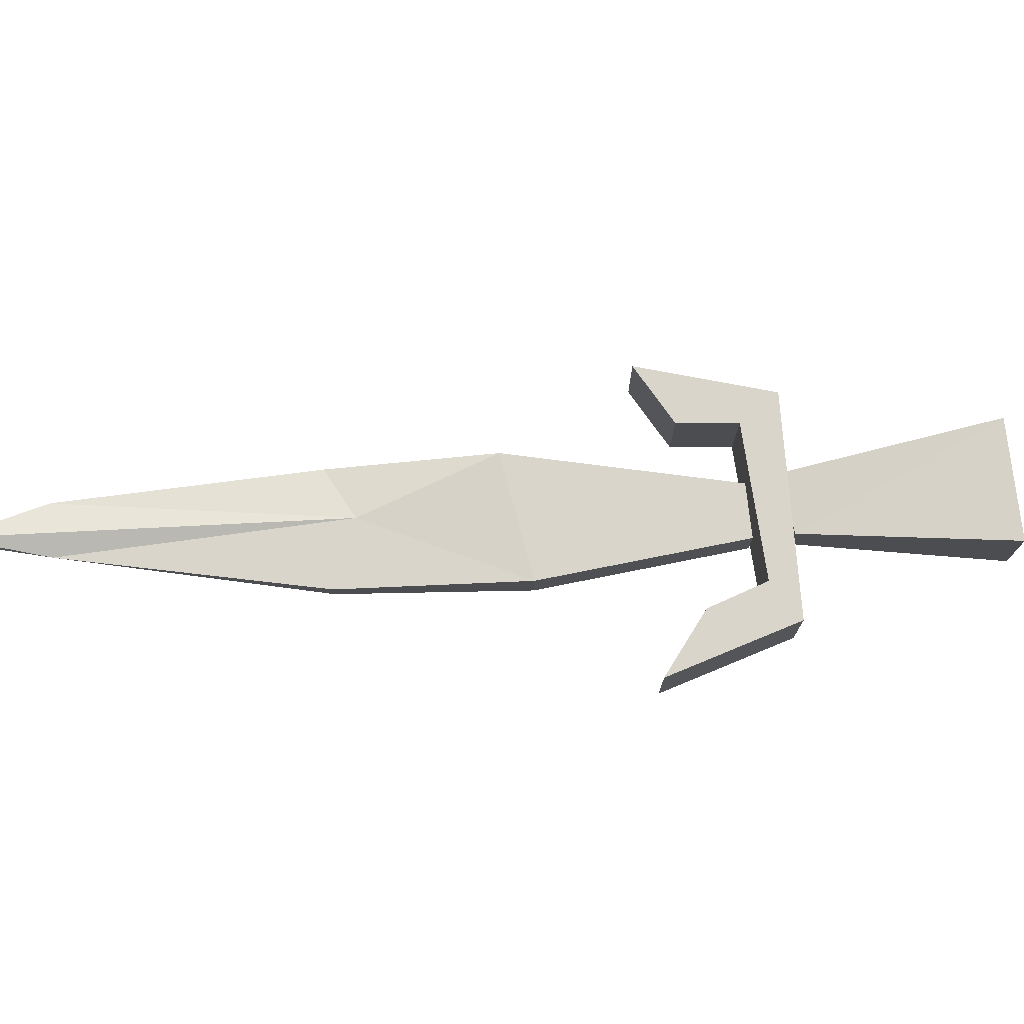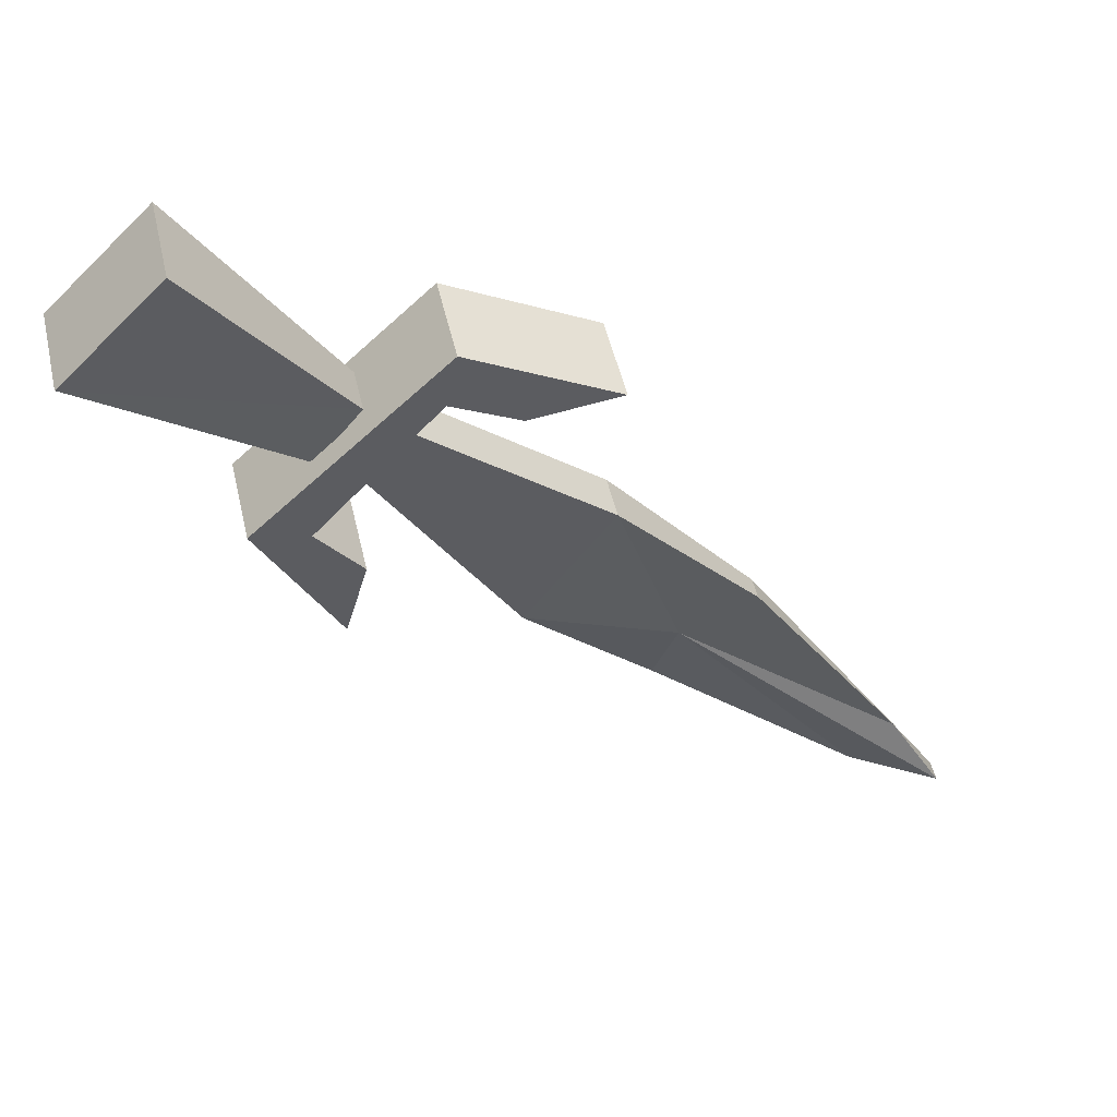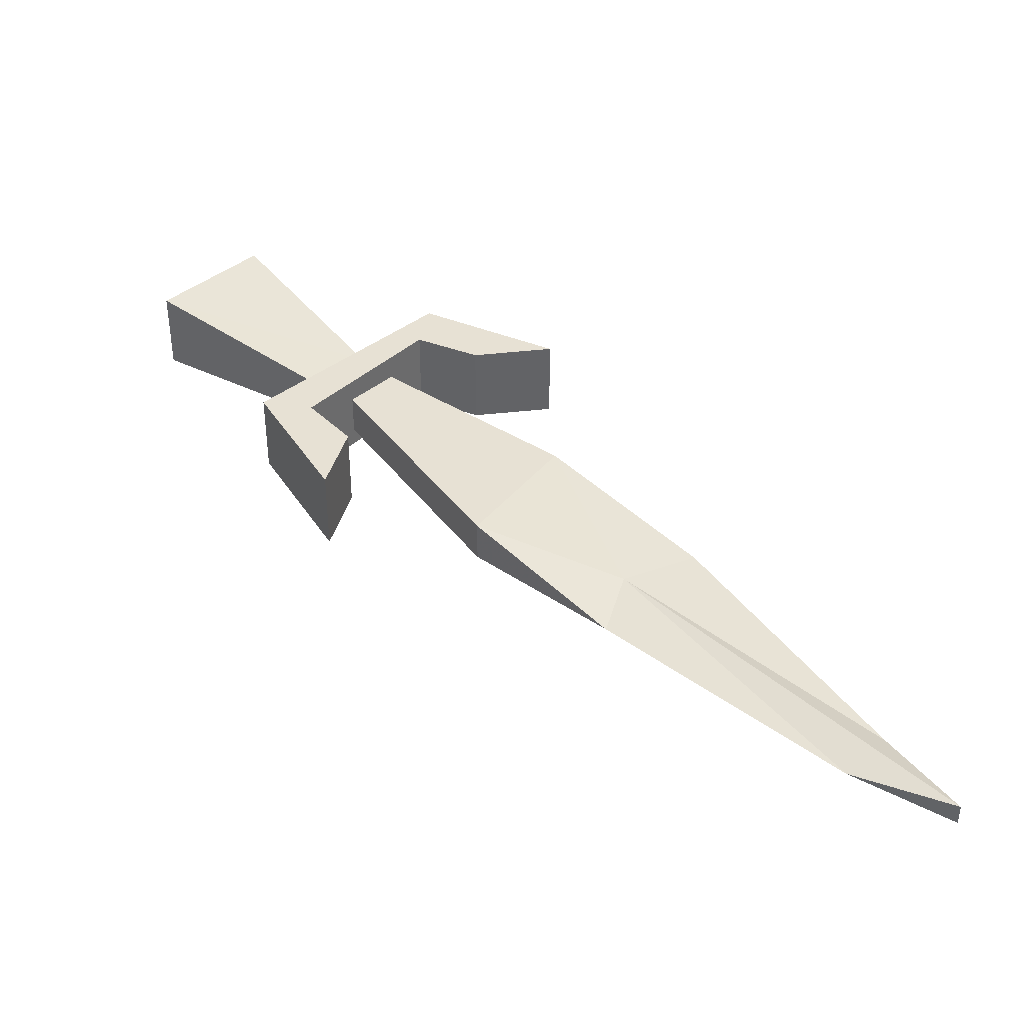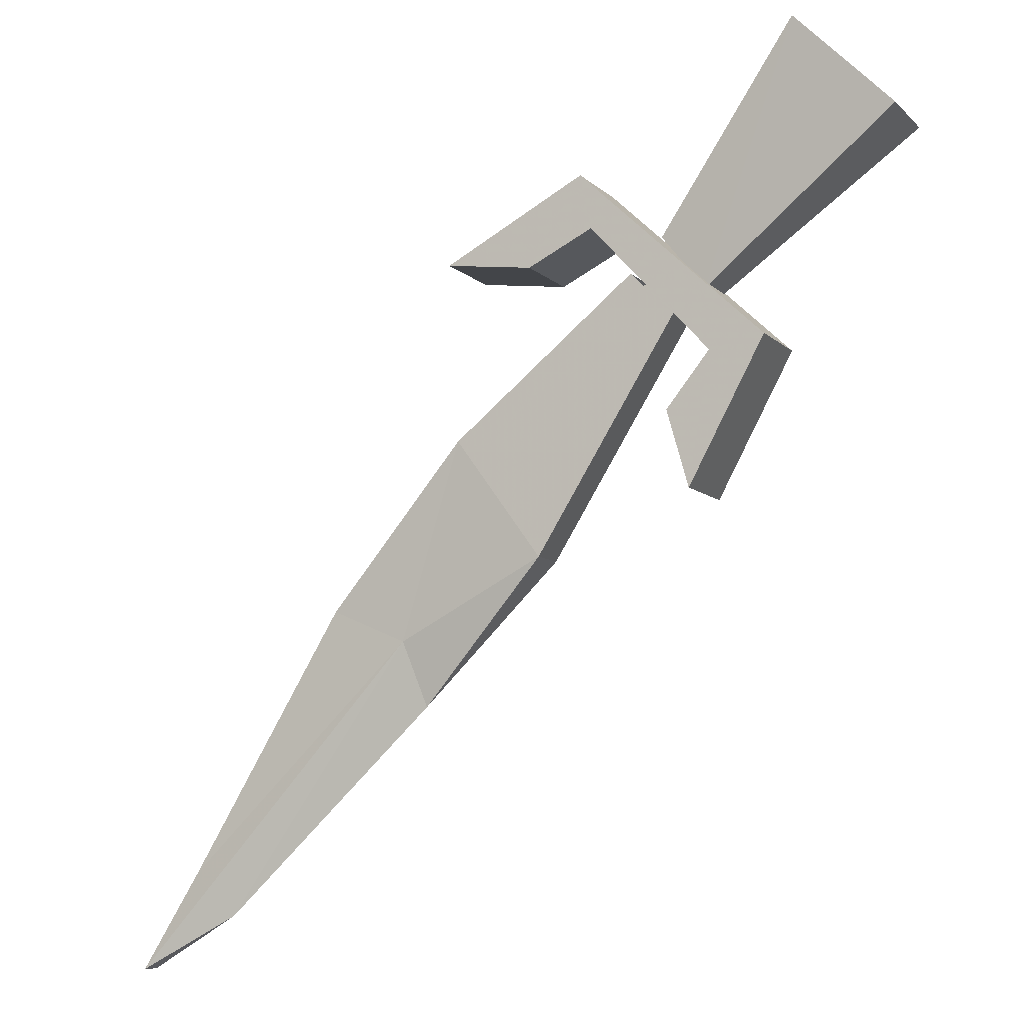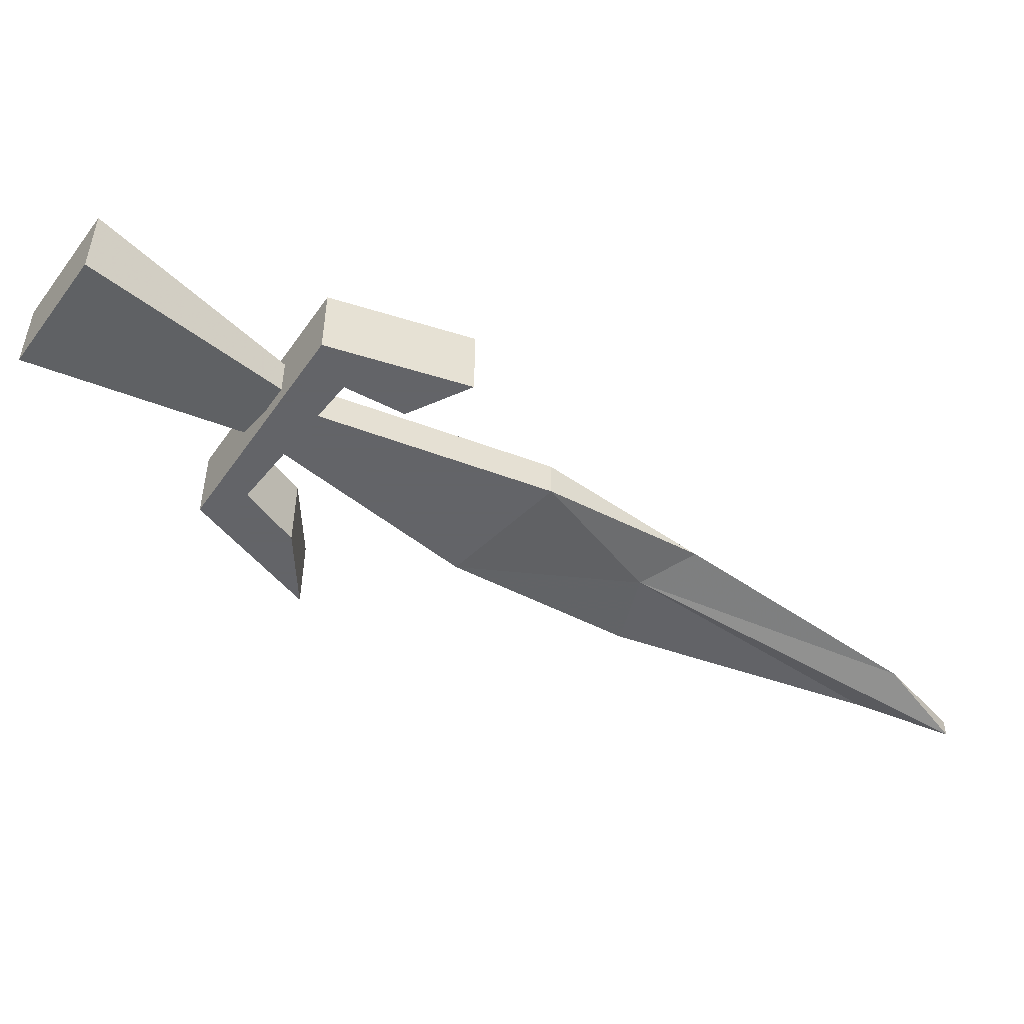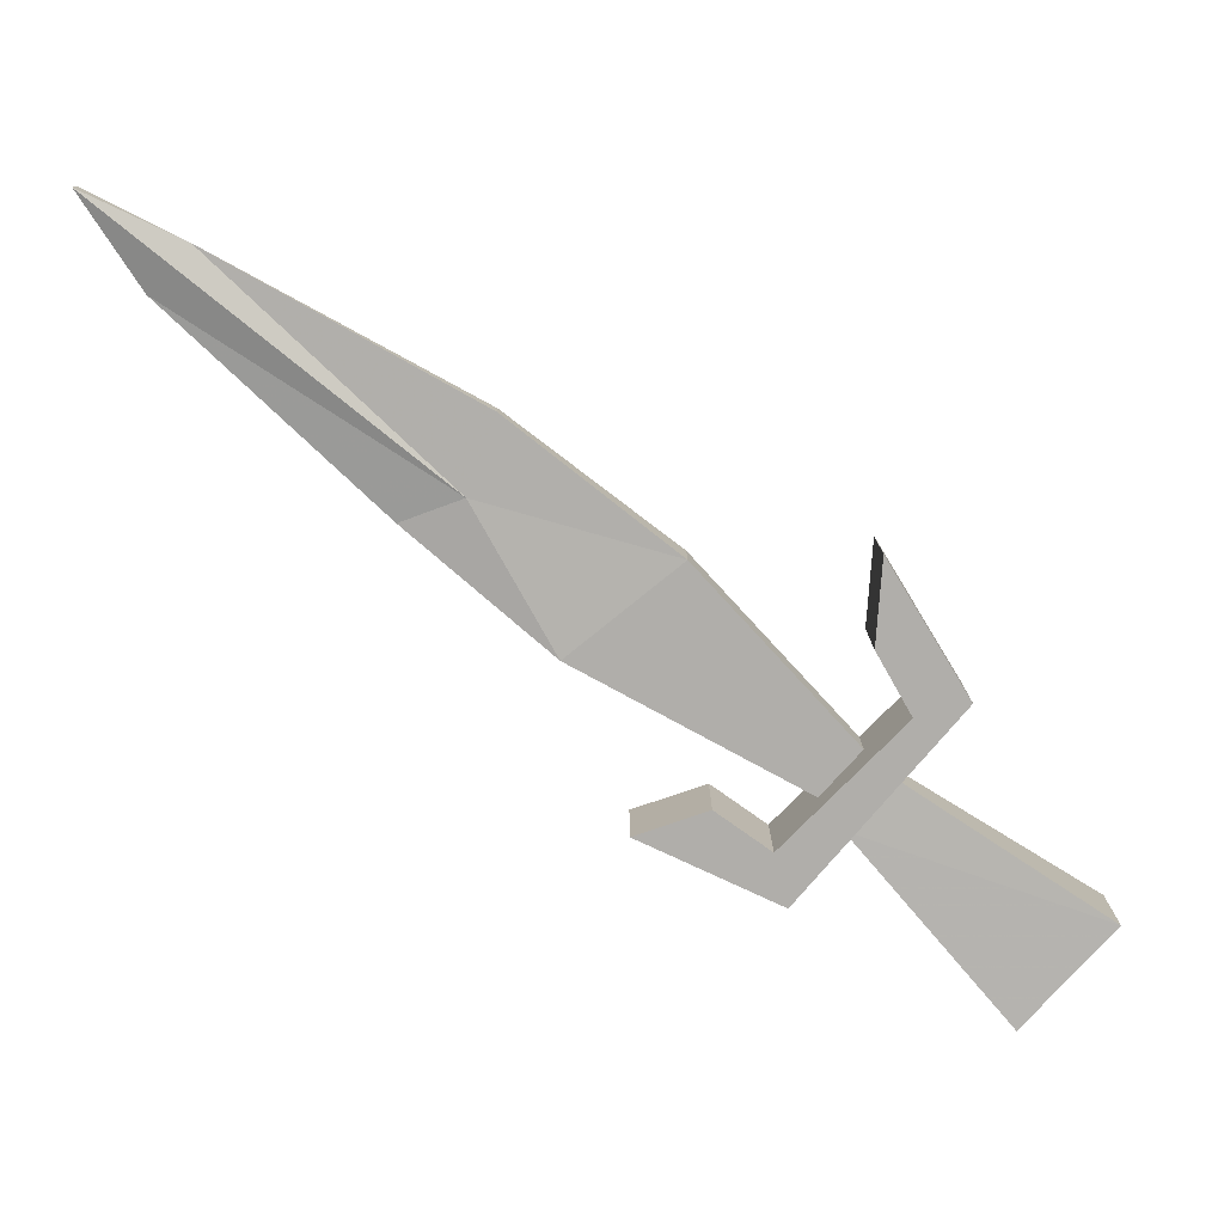
<metadata>
{"format":"obj","ext":"obj","renderer":"f3d","projection":"perspective","resolution":1024,"background":"white","views":[{"elev":74.3,"azim":-50.9,"up":"+Y"},{"elev":49.4,"azim":167.2,"up":"+Z"},{"elev":39.5,"azim":178.9,"up":"+Y"},{"elev":-8.3,"azim":24.1,"up":"+Z"},{"elev":-51.3,"azim":99.5,"up":"+Y"},{"elev":-77.7,"azim":-86.9,"up":"+Y"}]}
</metadata>
<code>
v 0.1875 0.007812 0.2109
v 0.2188 0.007812 0.1719
v 0.2188 0.03906 0.1719
v 0.1875 0.03906 0.2109
v 0.2891 -0.007812 0.3516
v 0.3594 -0.007812 0.2812
v 0.3594 0.05469 0.2812
v 0.2891 0.05469 0.3516
v 0.1953 0.007812 0.1562
v 0.03125 0.007812 0.07812
v 0.1641 0.007812 0.1875
v 0.1641 0.03906 0.1875
v 0.03125 0.03906 0.07812
v 0.1953 0.03906 0.1562
v 0.09375 0.03906 -0.007812
v 0.09375 0.007812 -0.007812
v -0.01562 0.01562 -0.0625
v -0.07031 0.01562 -0.03906
v -0.07031 0.03125 -0.03906
v -0.01562 0.03125 -0.0625
v 0 0.02344 -0.1094
v -0.1562 0.02344 -0.2578
v -0.2266 0.01562 -0.2969
v -0.1875 0.02344 -0.2266
v -0.2266 0.03125 -0.2969
v 0.1406 0.05469 0.2188
v 0.09375 0.05469 0.1953
v 0.09375 -0.007812 0.1953
v 0.1406 -0.007812 0.2188
v 0.2266 0.05469 0.125
v 0.1328 0.05469 0.2578
v 0.03125 0.05469 0.2031
v 0.03125 -0.007812 0.2031
v 0.1328 -0.007812 0.2578
v 0.2656 -0.007812 0.1328
v 0.2266 -0.007812 0.125
v 0.1953 0.05469 0.08594
v 0.2656 0.05469 0.1328
v 0.2109 0.05469 0.03125
v 0.1953 -0.007812 0.08594
v 0.2109 -0.007812 0.03125
f 1 2 3
f 1 3 4
f 1 4 5
f 1 5 2
f 2 5 6
f 2 6 7
f 2 7 3
f 3 7 4
f 4 7 8
f 4 8 5
f 5 8 6
f 6 8 7
f 9 10 11
f 11 10 12
f 12 10 13
f 12 13 14
f 14 13 15
f 14 15 9
f 9 15 16
f 9 16 10
f 10 16 17
f 10 17 18
f 10 18 13
f 13 18 19
f 13 19 20
f 13 20 15
f 15 20 21
f 15 21 16
f 16 21 17
f 17 21 22
f 17 22 23
f 17 23 24
f 17 24 18
f 18 24 19
f 19 24 20
f 20 24 25
f 20 25 22
f 20 22 21
f 24 23 25
f 25 23 22
f 26 27 28
f 26 28 29
f 26 29 30
f 26 30 31
f 26 31 32
f 26 32 27
f 27 32 33
f 27 33 28
f 28 33 34
f 28 34 29
f 29 34 35
f 29 35 36
f 29 36 30
f 30 36 37
f 30 37 38
f 30 38 31
f 31 38 35
f 31 35 34
f 31 34 32
f 32 34 33
f 39 37 40
f 39 40 41
f 39 41 38
f 39 38 37
f 37 36 40
f 40 36 41
f 41 36 35
f 41 35 38

</code>
